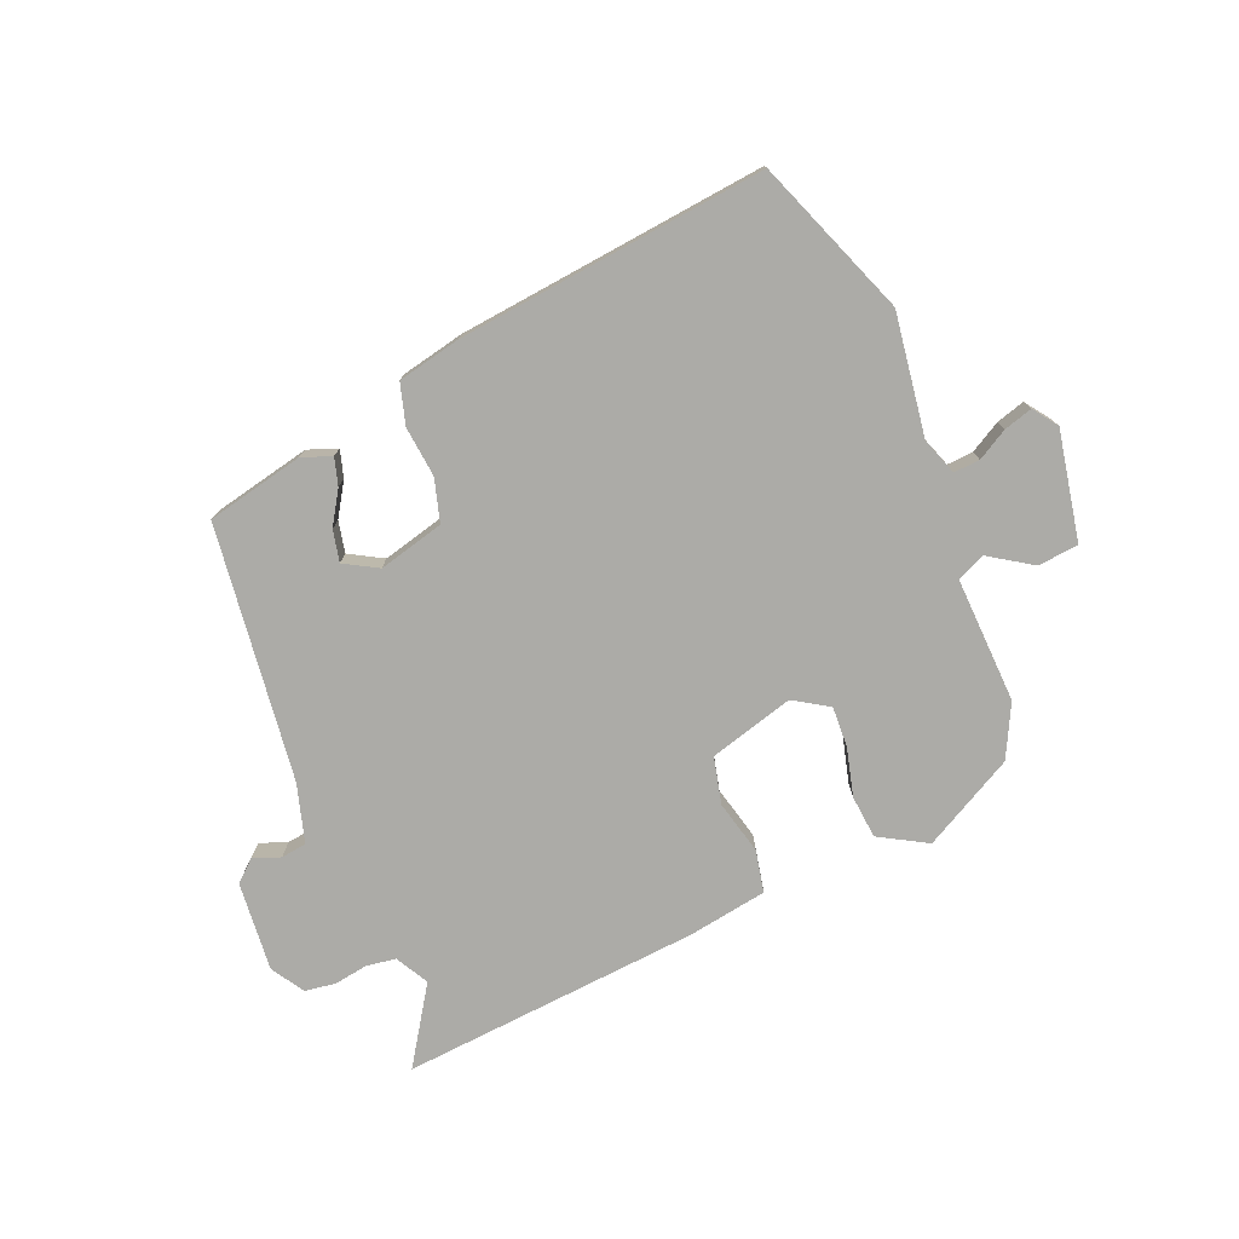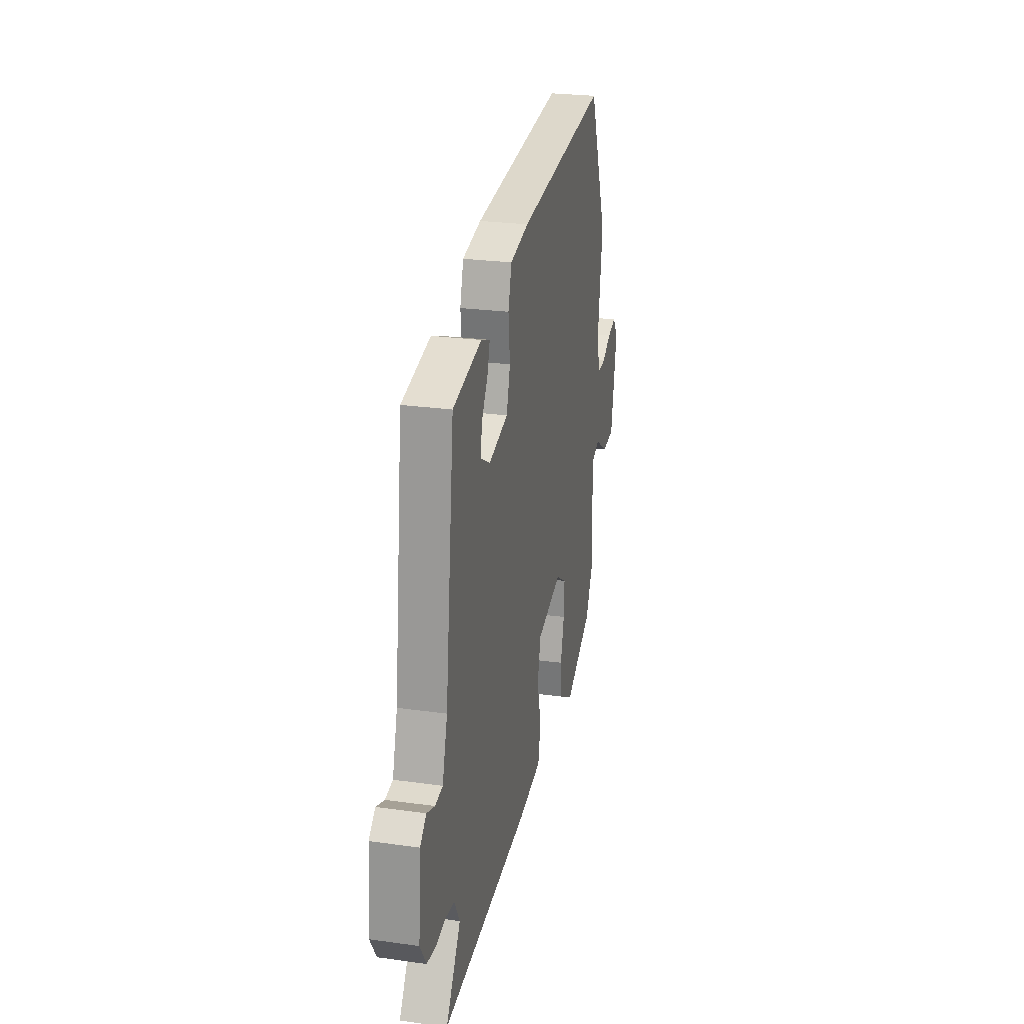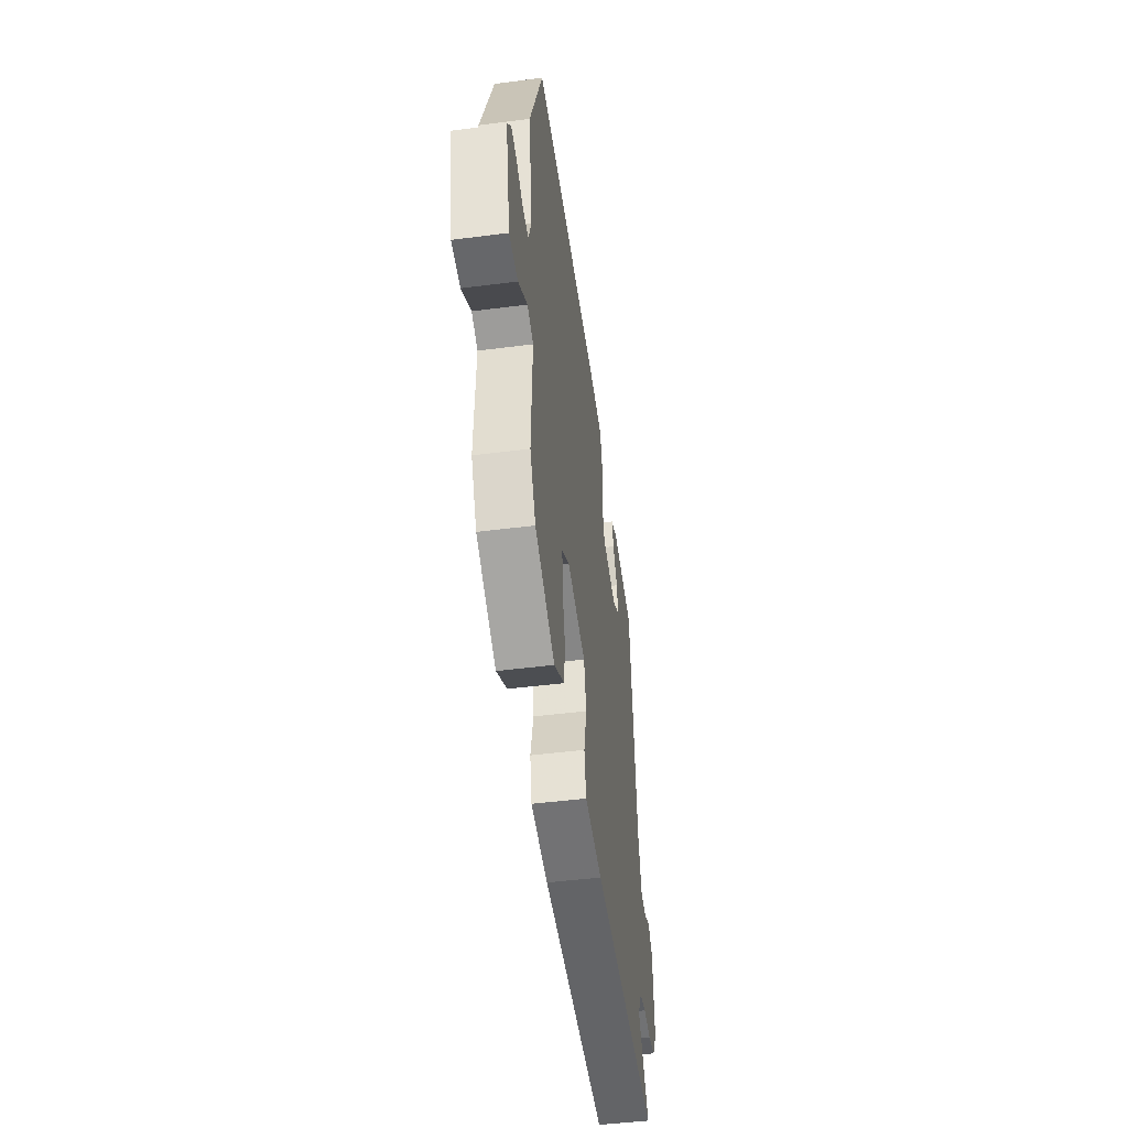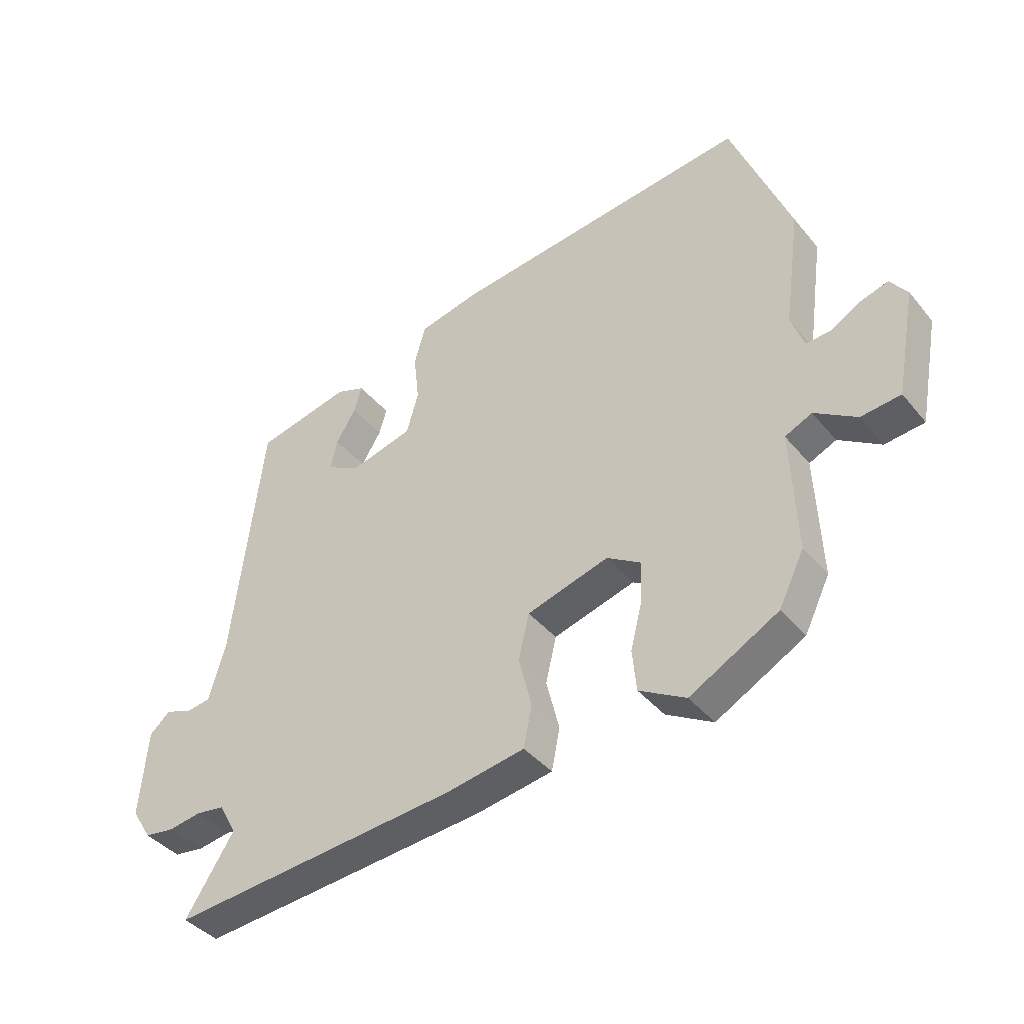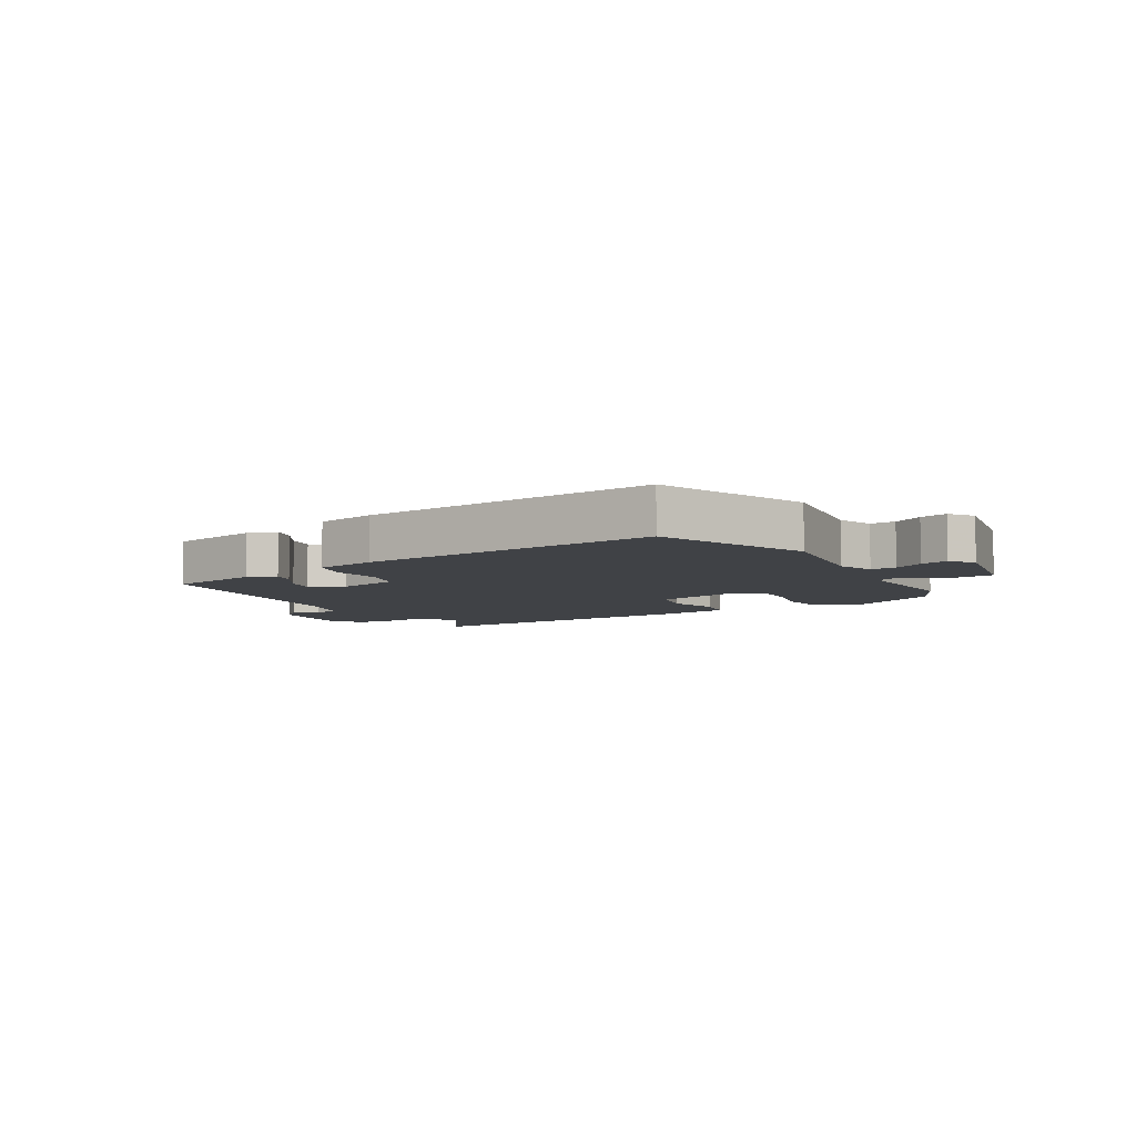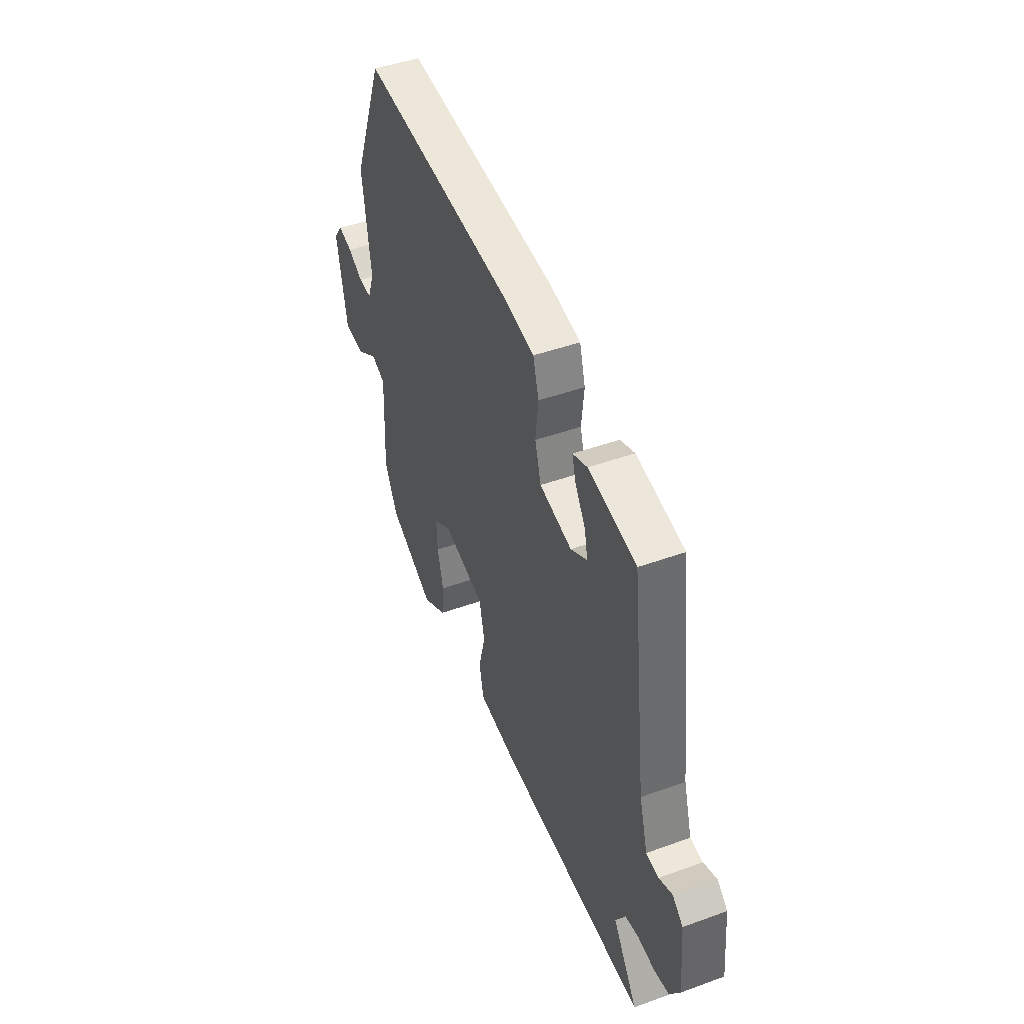
<metadata>
{"format":"obj","ext":"obj","renderer":"f3d","projection":"perspective","resolution":1024,"background":"white","views":[{"elev":-76.3,"azim":22.3,"up":"+Y"},{"elev":25.3,"azim":-77.3,"up":"+Z"},{"elev":-46.4,"azim":98.4,"up":"+Z"},{"elev":-40.2,"azim":35.4,"up":"+Z"},{"elev":-6.3,"azim":30.2,"up":"+Y"},{"elev":45.3,"azim":-112.7,"up":"+Z"}]}
</metadata>
<code>
v 0.475 0.07 -0.378
v 0.325 0.07 -0.46
v 0.246 0.07 -0.415
v 0.239 0.07 -0.344
v 0.259 0.07 -0.265
v 0.262 0.07 -0.197
v 0.204 0.07 -0.161
v 0.065 0.07 -0.201
v 0.047 0.07 -0.278
v 0.069 0.07 -0.366
v 0.055 0.07 -0.436
v -0.076 0.07 -0.458
v -0.57 0.07 -0.501
v -0.488 0.07 -0.374
v -0.518 0.07 -0.32
v -0.567 0.07 -0.313
v -0.622 0.07 -0.322
v -0.673 0.07 -0.315
v -0.707 0.07 -0.261
v -0.694 0.07 -0.113
v -0.659 0.07 -0.082
v -0.614 0.07 -0.099
v -0.572 0.07 -0.093
v -0.544 0.07 0.004
v -0.493 0.07 0.427
v -0.333 0.07 0.463
v -0.284 0.07 0.445
v -0.297 0.07 0.4
v -0.331 0.07 0.345
v -0.342 0.07 0.293
v -0.287 0.07 0.262
v -0.179 0.07 0.29
v -0.159 0.07 0.361
v -0.168 0.07 0.444
v -0.149 0.07 0.511
v -0.045 0.07 0.534
v 0.464 0.07 0.592
v 0.564 0.07 0.335
v 0.536 0.07 0.134
v 0.558 0.07 0.073
v 0.601 0.07 0.076
v 0.651 0.07 0.105
v 0.698 0.07 0.119
v 0.727 0.07 0.079
v 0.693 0.07 -0.101
v 0.626 0.07 -0.108
v 0.555 0.07 -0.062
v 0.509 0.07 -0.083
v 0.518 0.07 -0.291
v 0.475 0 -0.378
v 0.325 0 -0.46
v 0.246 0 -0.415
v 0.239 0 -0.344
v 0.259 0 -0.265
v 0.262 0 -0.197
v 0.204 0 -0.161
v 0.065 0 -0.201
v 0.047 0 -0.278
v 0.069 0 -0.366
v 0.055 0 -0.436
v -0.076 0 -0.458
v -0.57 0 -0.501
v -0.488 0 -0.374
v -0.518 0 -0.32
v -0.567 0 -0.313
v -0.622 0 -0.322
v -0.673 0 -0.315
v -0.707 0 -0.261
v -0.694 0 -0.113
v -0.659 0 -0.082
v -0.614 0 -0.099
v -0.572 0 -0.093
v -0.544 0 0.004
v -0.493 0 0.427
v -0.333 0 0.463
v -0.284 0 0.445
v -0.297 0 0.4
v -0.331 0 0.345
v -0.342 0 0.293
v -0.287 0 0.262
v -0.179 0 0.29
v -0.159 0 0.361
v -0.168 0 0.444
v -0.149 0 0.511
v -0.045 0 0.534
v 0.464 0 0.592
v 0.564 0 0.335
v 0.536 0 0.134
v 0.558 0 0.073
v 0.601 0 0.076
v 0.651 0 0.105
v 0.698 0 0.119
v 0.727 0 0.079
v 0.693 0 -0.101
v 0.626 0 -0.108
v 0.555 0 -0.062
v 0.509 0 -0.083
v 0.518 0 -0.291
f 48 49 1 2
f 44 45 46 47
f 44 47 48
f 41 42 43 44
f 40 41 44 48
f 39 40 48 2
f 33 34 35 36
f 32 33 36 37
f 26 27 28 29
f 24 25 26 29
f 23 24 29 30
f 19 20 21 22
f 19 22 23
f 16 17 18 19
f 15 16 19 23
f 14 15 23 30
f 12 13 14
f 9 10 11 12
f 8 9 12 14
f 2 3 4 5
f 2 5 6
f 39 2 6
f 32 37 38 39
f 31 32 39 6
f 8 14 30 31
f 7 8 31
f 6 7 31
f 51 50 98 97
f 96 95 94 93
f 97 96 93
f 93 92 91 90
f 97 93 90 89
f 51 97 89 88
f 85 84 83 82
f 86 85 82 81
f 78 77 76 75
f 78 75 74 73
f 79 78 73 72
f 71 70 69 68
f 72 71 68
f 68 67 66 65
f 72 68 65 64
f 79 72 64 63
f 63 62 61
f 61 60 59 58
f 63 61 58 57
f 54 53 52 51
f 55 54 51
f 55 51 88
f 88 87 86 81
f 55 88 81 80
f 80 79 63 57
f 80 57 56
f 80 56 55
f 1 50 51 2
f 2 51 52 3
f 3 52 53 4
f 4 53 54 5
f 5 54 55 6
f 6 55 56 7
f 7 56 57 8
f 8 57 58 9
f 9 58 59 10
f 10 59 60 11
f 11 60 61 12
f 12 61 62 13
f 13 62 63 14
f 14 63 64 15
f 15 64 65 16
f 16 65 66 17
f 17 66 67 18
f 18 67 68 19
f 19 68 69 20
f 20 69 70 21
f 21 70 71 22
f 22 71 72 23
f 23 72 73 24
f 24 73 74 25
f 25 74 75 26
f 26 75 76 27
f 27 76 77 28
f 28 77 78 29
f 29 78 79 30
f 30 79 80 31
f 31 80 81 32
f 32 81 82 33
f 33 82 83 34
f 34 83 84 35
f 35 84 85 36
f 36 85 86 37
f 37 86 87 38
f 38 87 88 39
f 39 88 89 40
f 40 89 90 41
f 41 90 91 42
f 42 91 92 43
f 43 92 93 44
f 44 93 94 45
f 45 94 95 46
f 46 95 96 47
f 47 96 97 48
f 48 97 98 49
f 49 98 50 1

</code>
